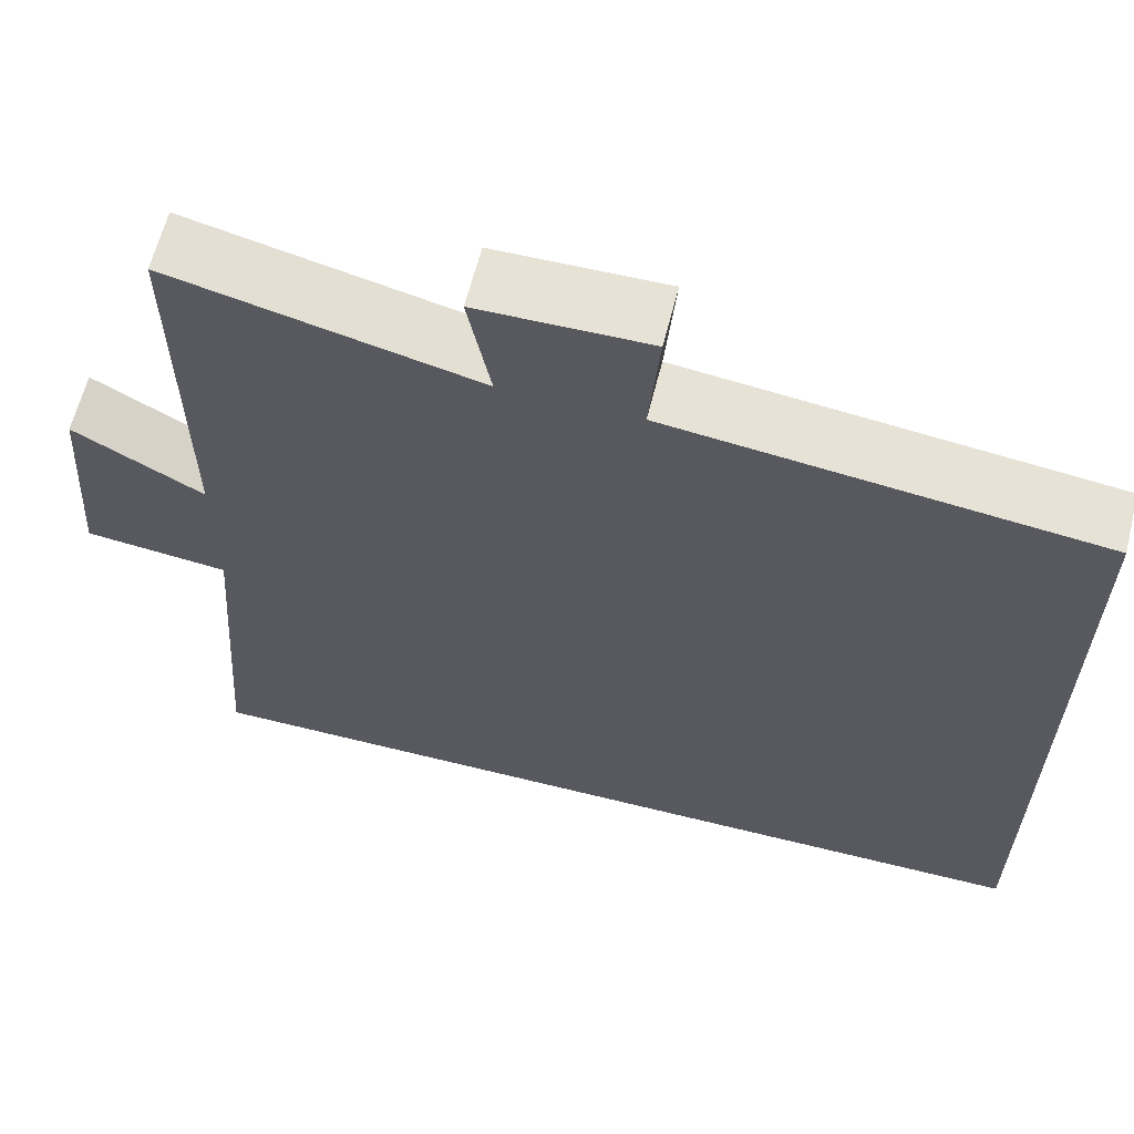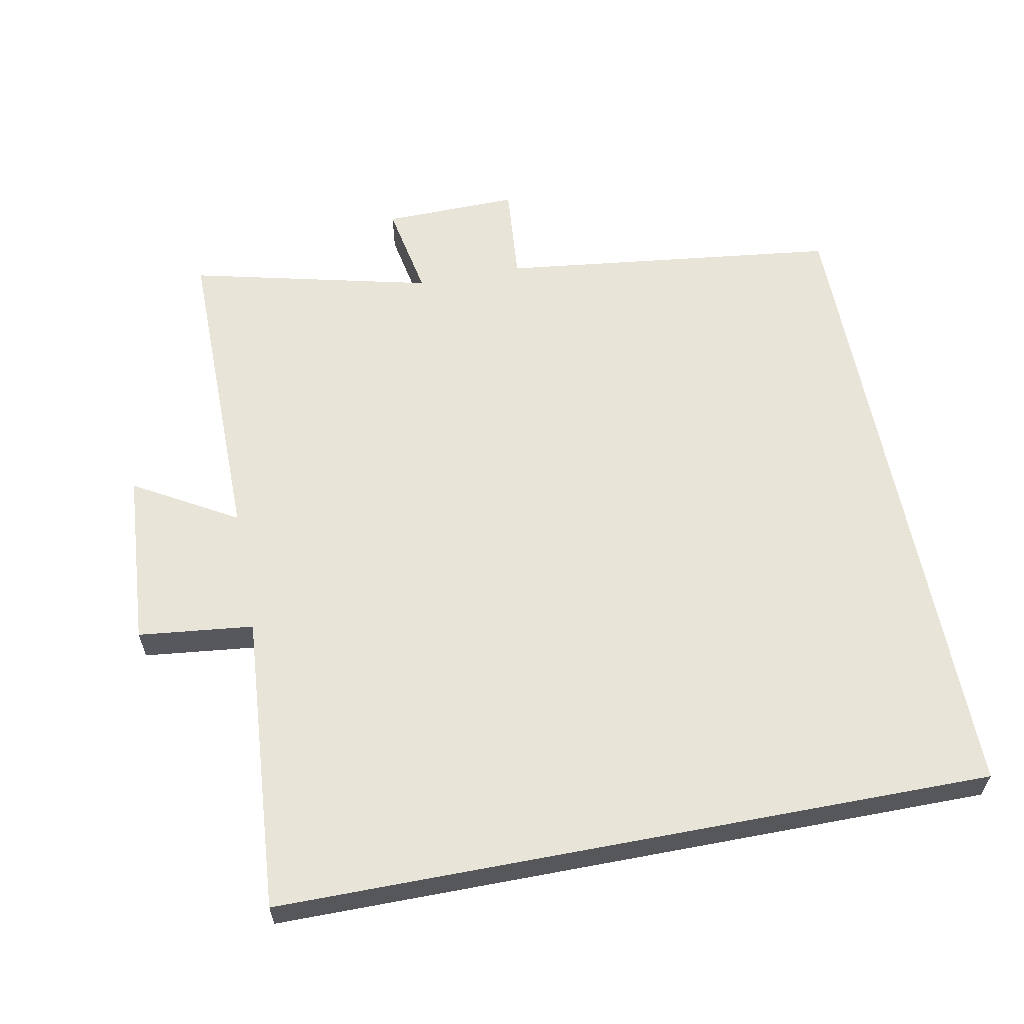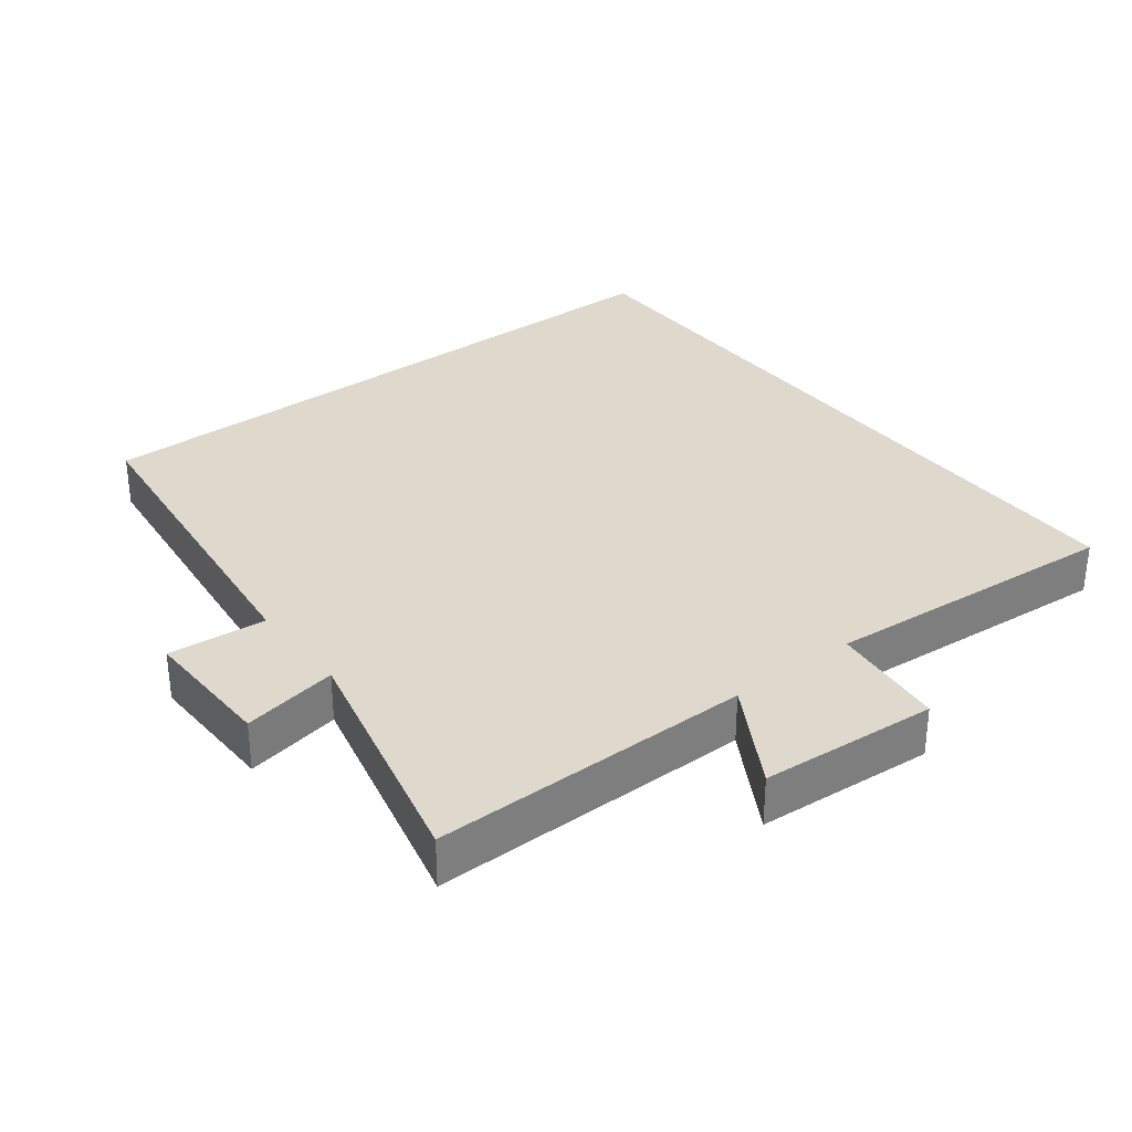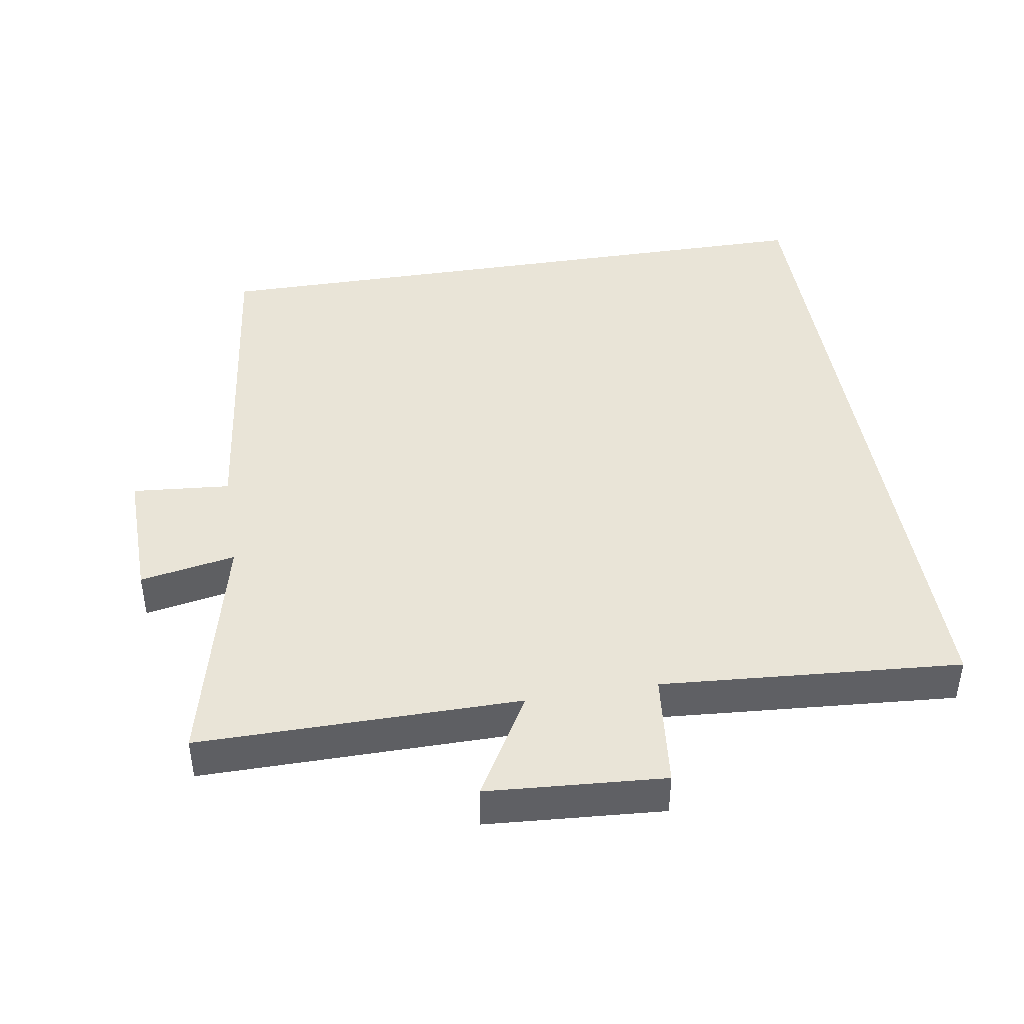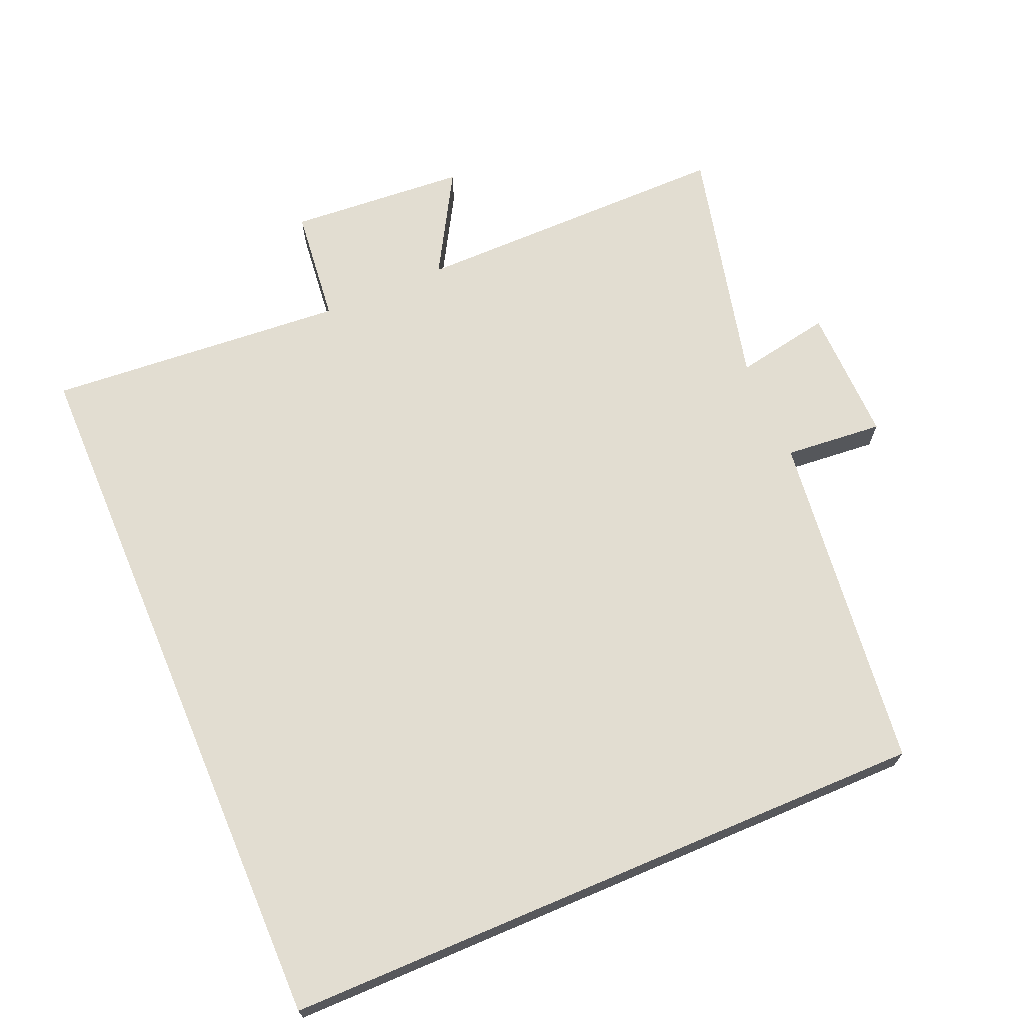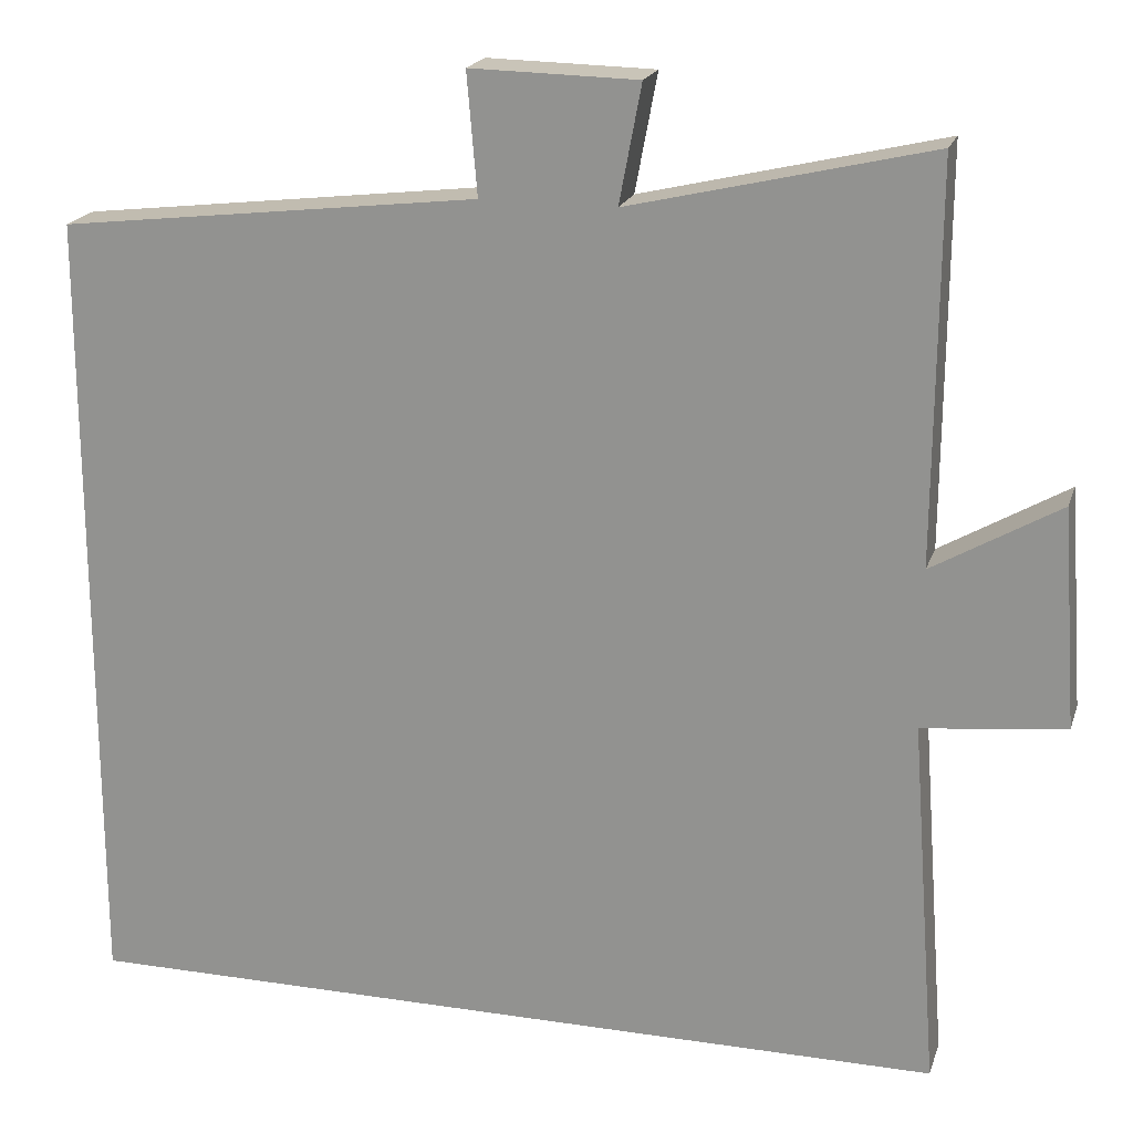
<metadata>
{"format":"obj","ext":"obj","renderer":"f3d","projection":"perspective","resolution":1024,"background":"white","views":[{"elev":62.7,"azim":-165.9,"up":"+Z"},{"elev":60.4,"azim":169.2,"up":"+Y"},{"elev":32.2,"azim":52.4,"up":"+Y"},{"elev":43.1,"azim":80.8,"up":"+Y"},{"elev":68.6,"azim":-113.0,"up":"+Y"},{"elev":19.7,"azim":15.7,"up":"+Z"}]}
</metadata>
<code>
v -0.5 0.07 0.442
v -0.007 0.07 0.5
v -0.019 0.07 0.642
v 0.177 0.07 0.638
v 0.151 0.07 0.5
v 0.503 0.07 0.583
v 0.5 0.07 0.12
v 0.649 0.07 0.206
v 0.667 0.07 -0.05
v 0.5 0.07 -0.068
v 0.532 0.07 -0.5
v -0.5 0.07 -0.5
v -0.5 0 0.442
v -0.007 0 0.5
v -0.019 0 0.642
v 0.177 0 0.638
v 0.151 0 0.5
v 0.503 0 0.583
v 0.5 0 0.12
v 0.649 0 0.206
v 0.667 0 -0.05
v 0.5 0 -0.068
v 0.532 0 -0.5
v -0.5 0 -0.5
f 12 1 2
f 11 12 2
f 10 11 2
f 7 8 9 10
f 7 10 2 3
f 5 6 7
f 5 7 3
f 3 4 5
f 14 13 24
f 14 24 23
f 14 23 22
f 22 21 20 19
f 15 14 22 19
f 19 18 17
f 15 19 17
f 17 16 15
f 1 13 14 2
f 2 14 15 3
f 3 15 16 4
f 4 16 17 5
f 5 17 18 6
f 6 18 19 7
f 7 19 20 8
f 8 20 21 9
f 9 21 22 10
f 10 22 23 11
f 11 23 24 12
f 12 24 13 1

</code>
